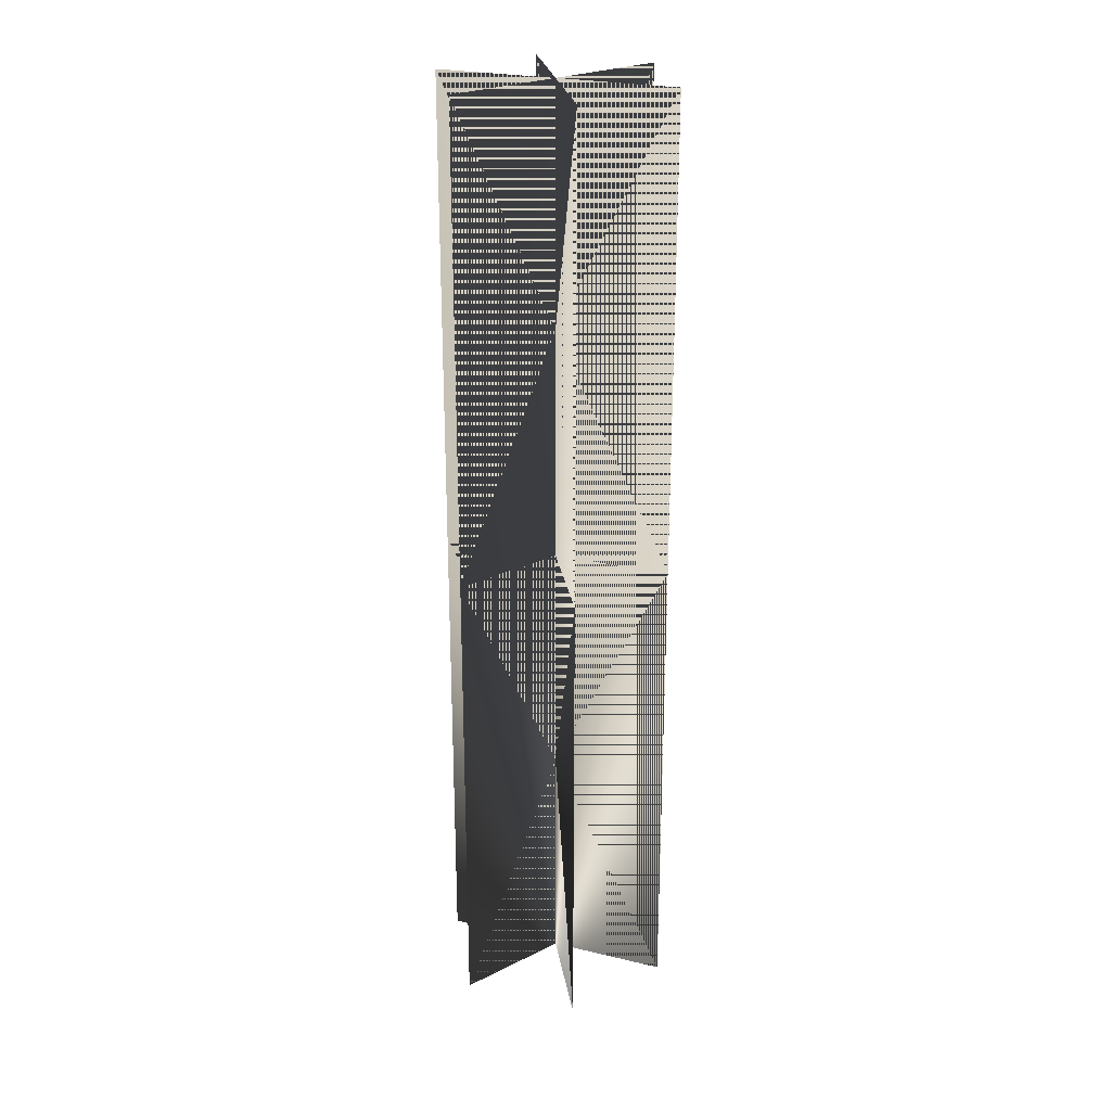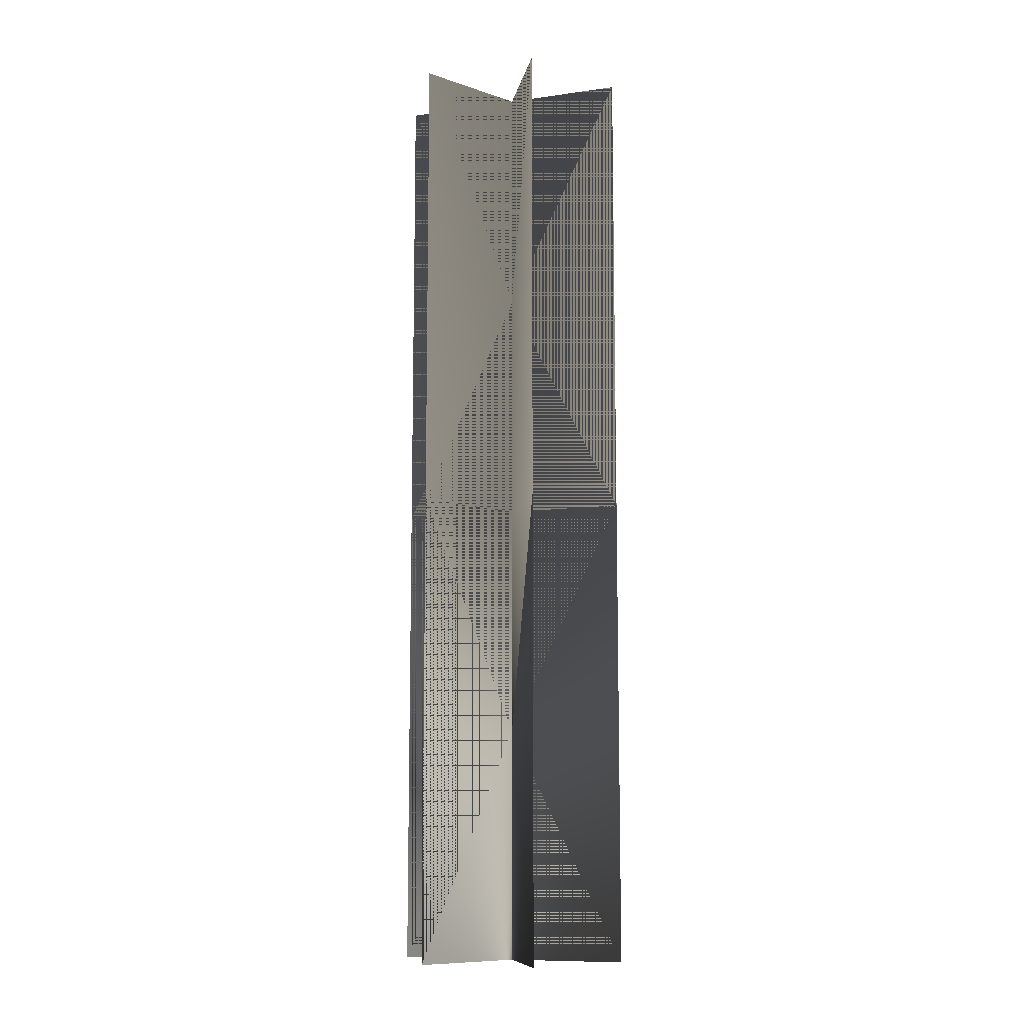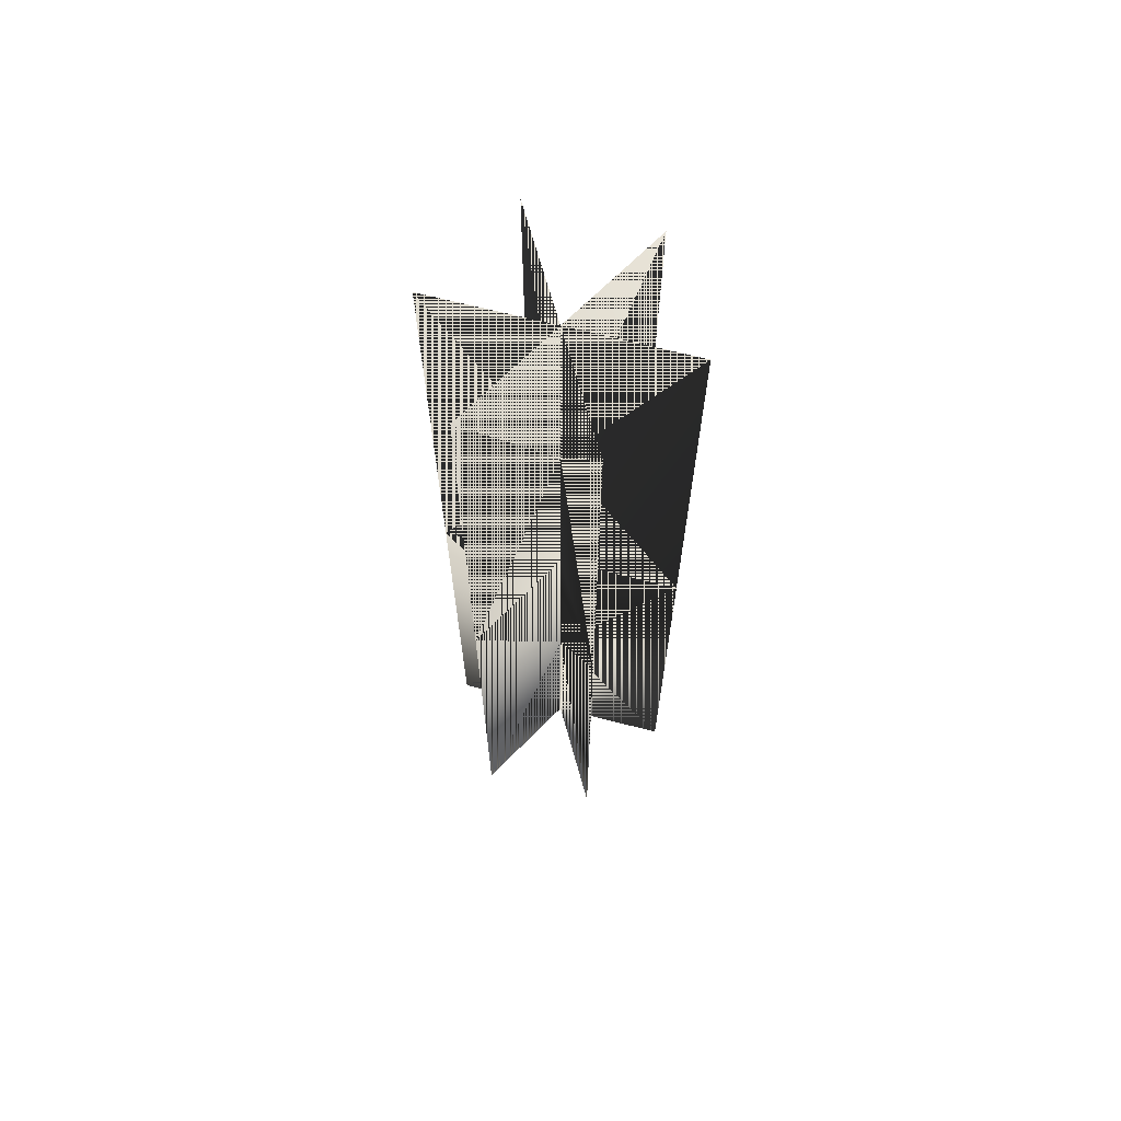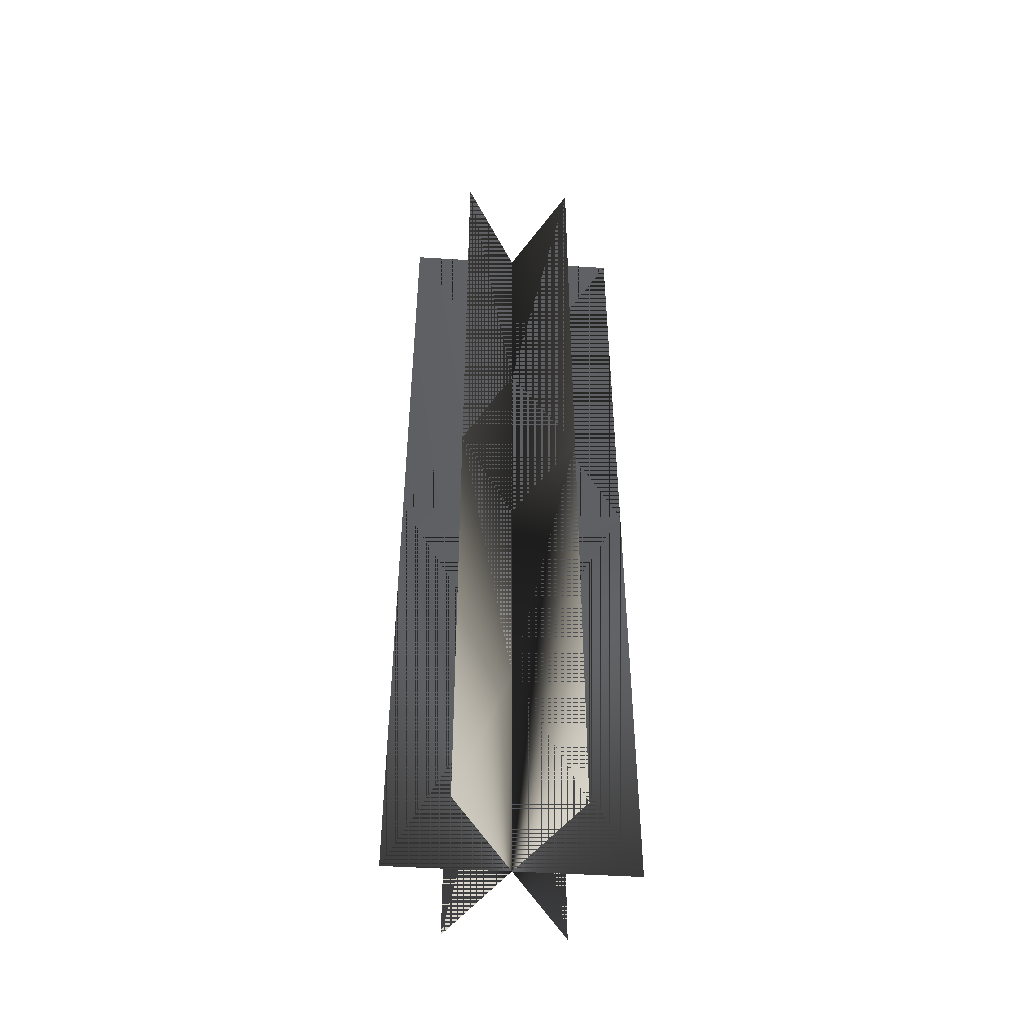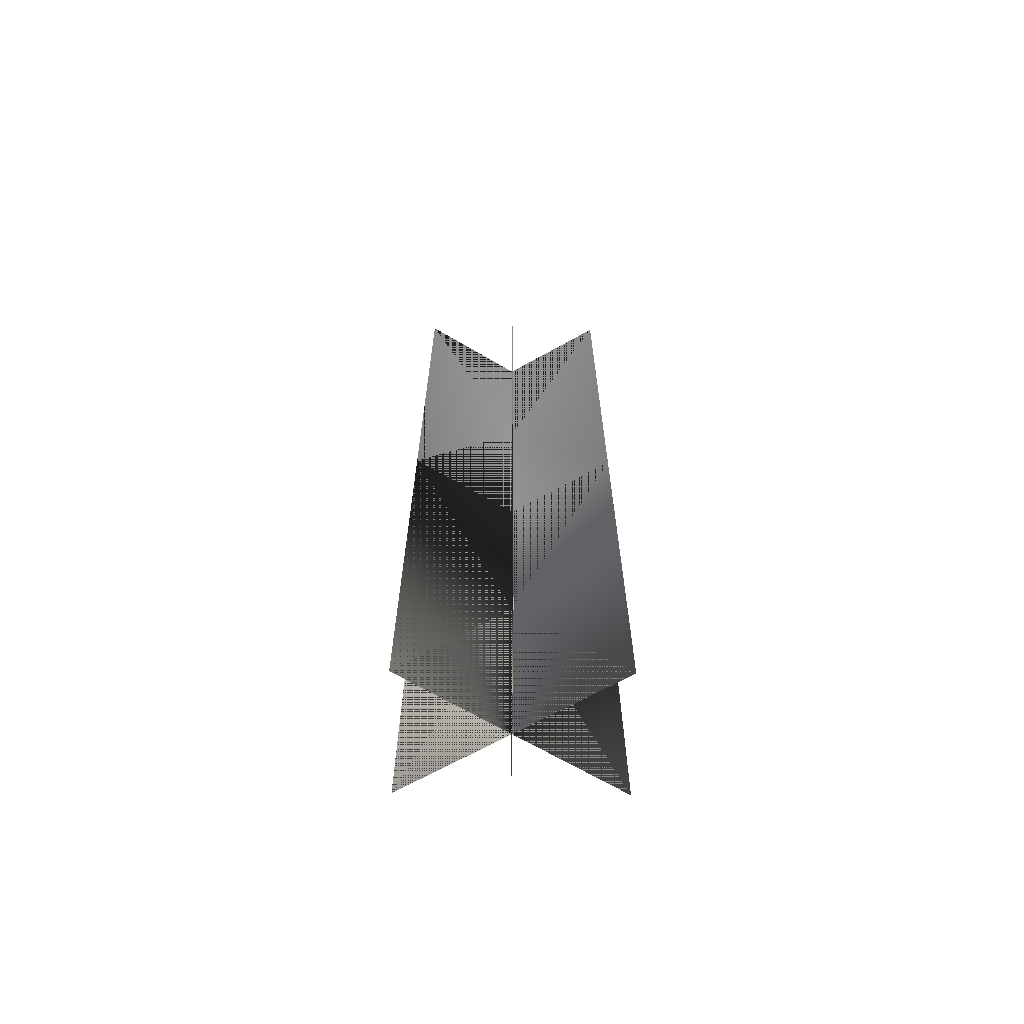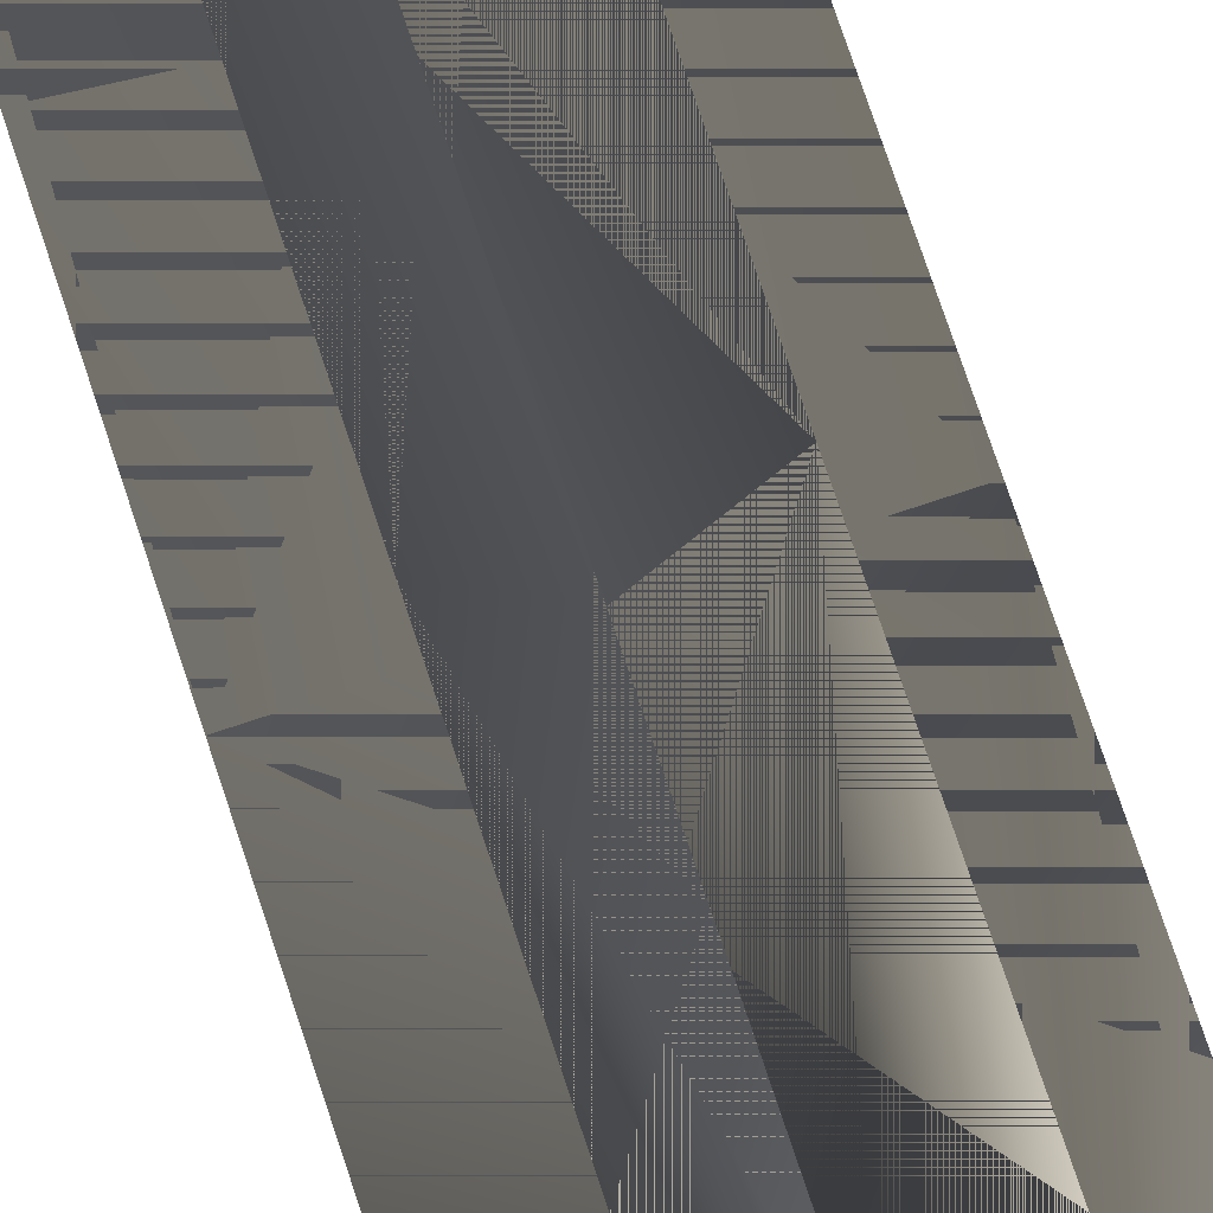
<metadata>
{"format":"obj","ext":"obj","renderer":"f3d","projection":"perspective","resolution":1024,"background":"white","views":[{"elev":24.9,"azim":21.1,"up":"+Y"},{"elev":-10.2,"azim":79.7,"up":"+Y"},{"elev":67.6,"azim":74.5,"up":"+Y"},{"elev":-47.4,"azim":176.0,"up":"+Y"},{"elev":-66.7,"azim":-30.6,"up":"+Y"},{"elev":75.3,"azim":-18.4,"up":"+Z"}]}
</metadata>
<code>
v  8 32 -0
v  -8 32 -0
v  -8 0 -0
v  8 0 -0
v  8 64 -0
v  -8 64 -0
v  -4 32 -6.928
v  4 32 6.928
v  4 0 6.928
v  -4 0 -6.928
v  -4 64 -6.928
v  4 64 6.928
v  -4 32 6.928
v  4 32 -6.928
v  4 0 -6.928
v  -4 0 6.928
v  -4 64 6.928
v  4 64 -6.928
g TinyWeed_10_2sided
f 1 2 3 4
f 5 6 2 1
f 7 8 9 10
f 11 12 8 7
f 13 14 15 16
f 17 18 14 13
f 2 1 4
f 2 4 3
f 6 5 1
f 6 1 2
f 8 7 10
f 8 10 9
f 12 11 7
f 12 7 8
f 14 13 16
f 14 16 15
f 18 17 13
f 18 13 14
v  8 32 -0
v  -8 32 -0
v  -8 0 -0
v  8 0 -0
v  8 64 -0
v  -8 64 -0
v  -4 32 -6.928
v  4 32 6.928
v  4 0 6.928
v  -4 0 -6.928
v  -4 64 -6.928
v  4 64 6.928
v  -4 32 6.928
v  4 32 -6.928
v  4 0 -6.928
v  -4 0 6.928
v  -4 64 6.928
v  4 64 -6.928
g TinyWeed_10_1sided
f 19 20 21 22
f 23 24 20 19
f 25 26 27 28
f 29 30 26 25
f 31 32 33 34
f 35 36 32 31

</code>
